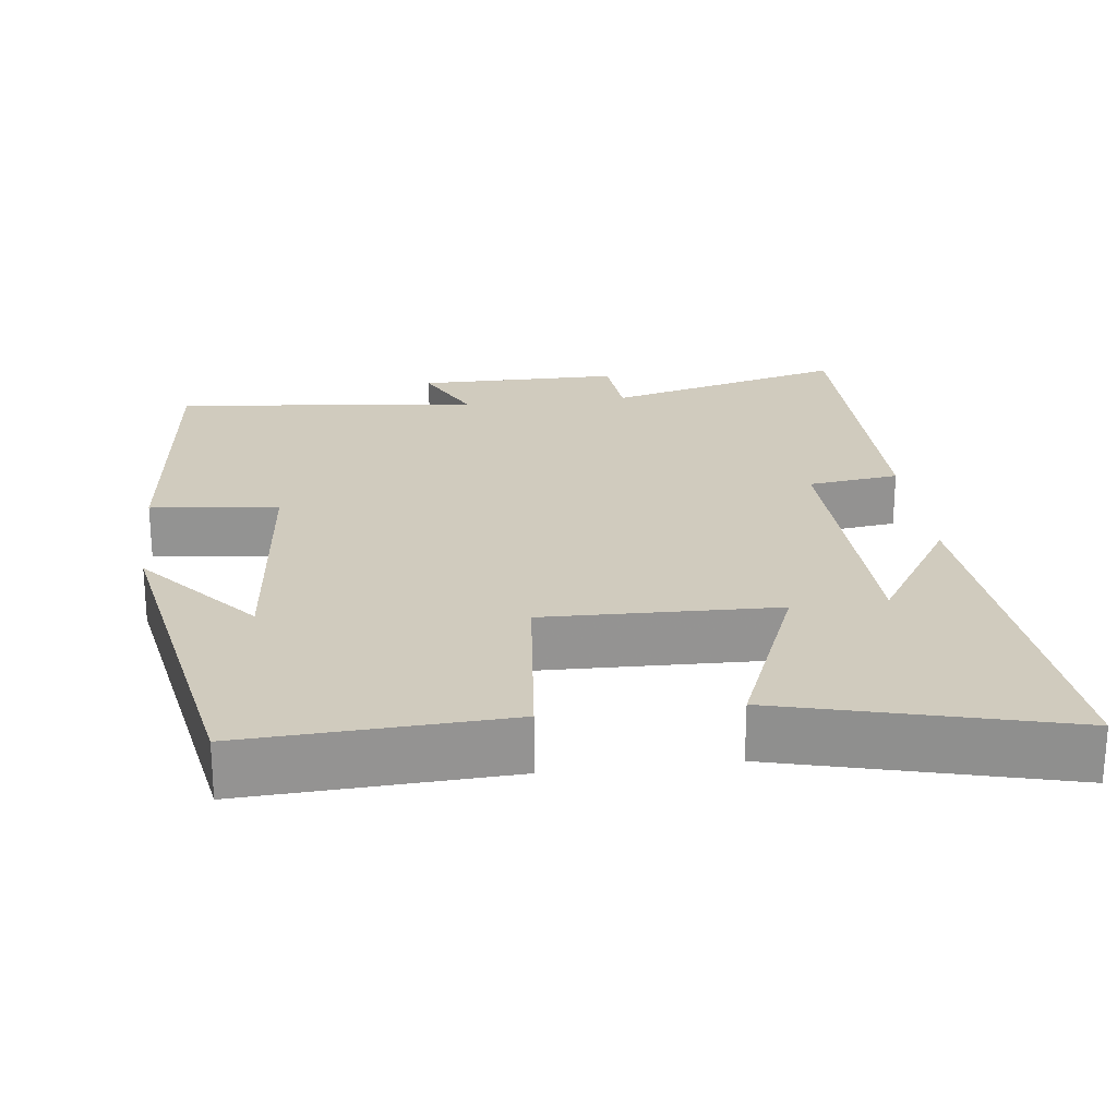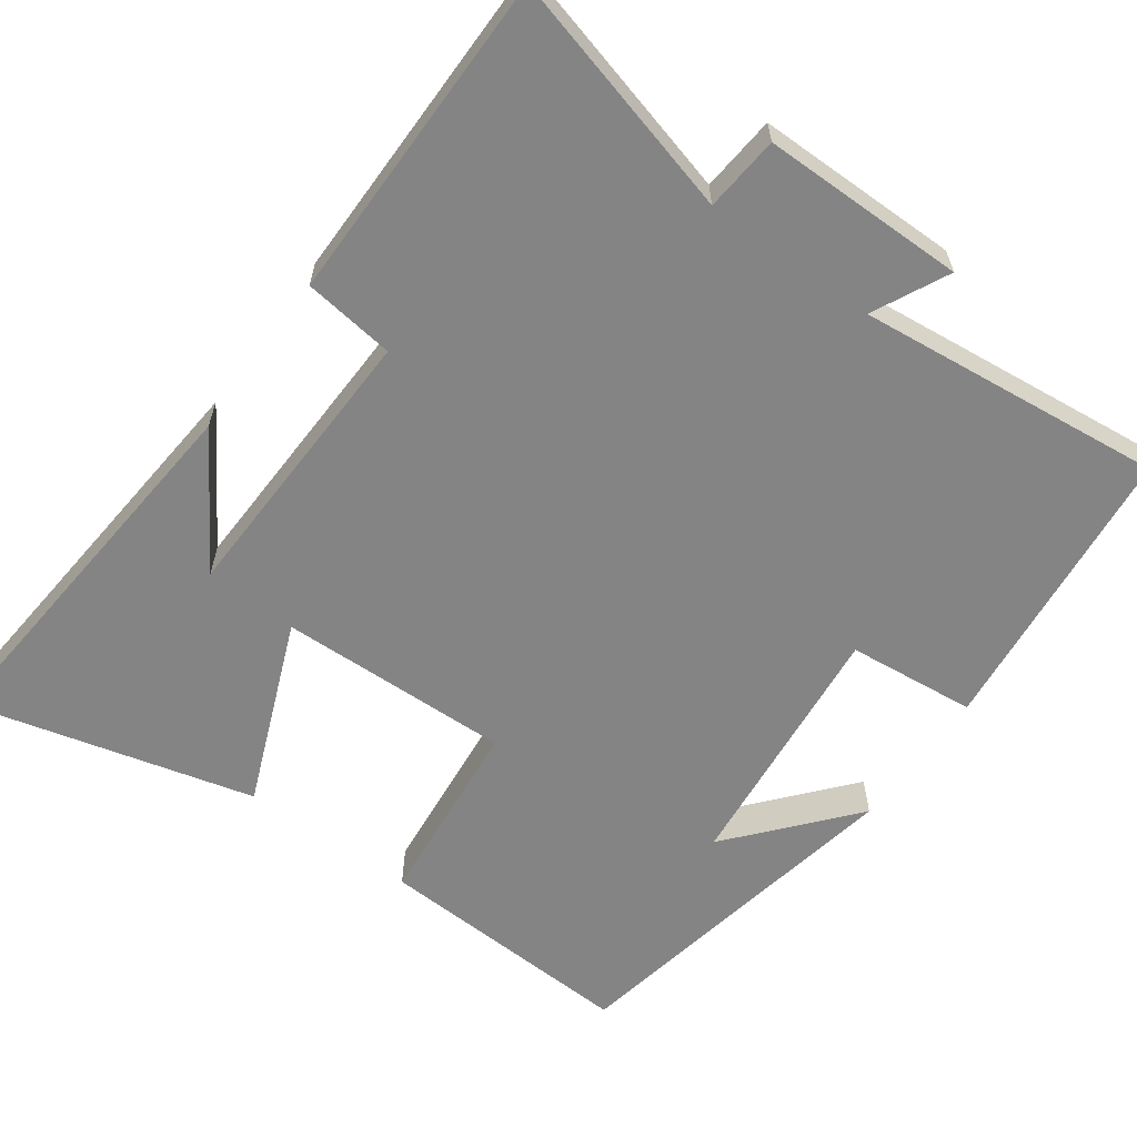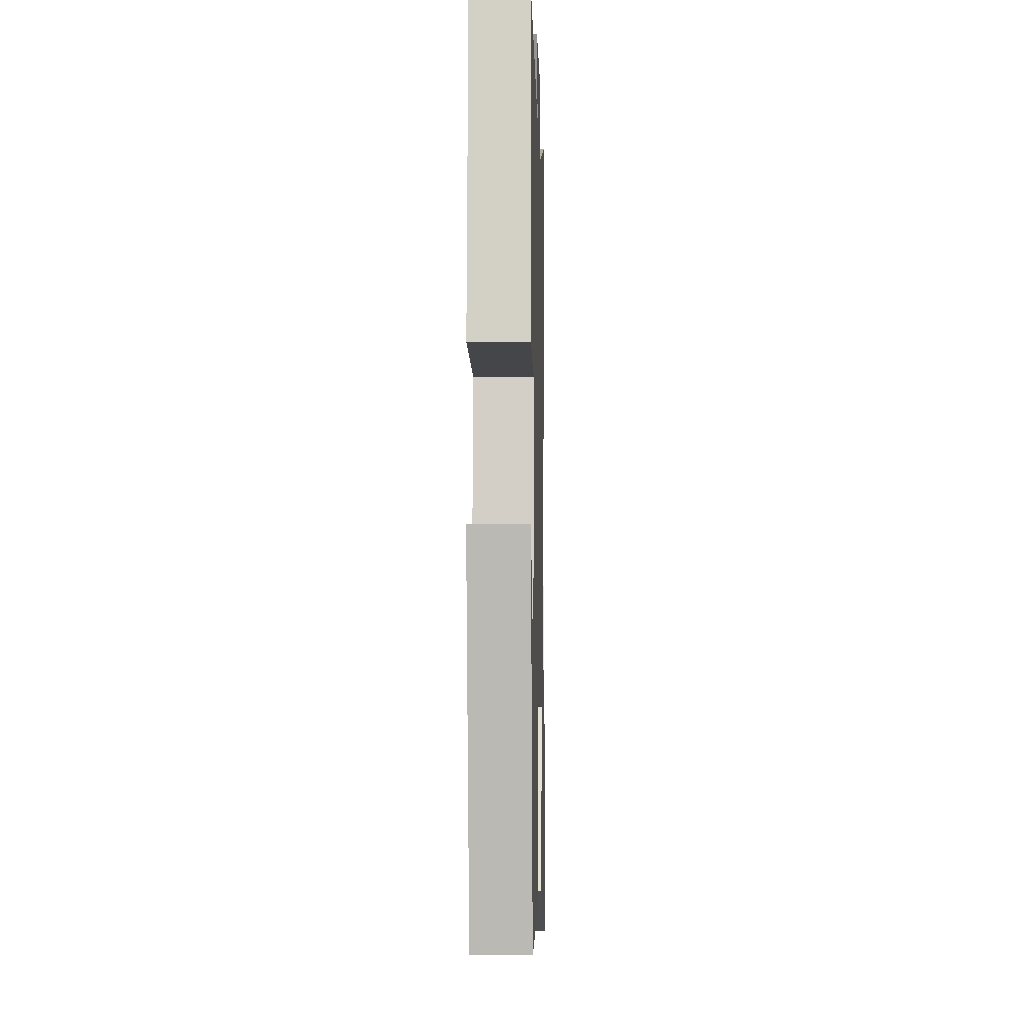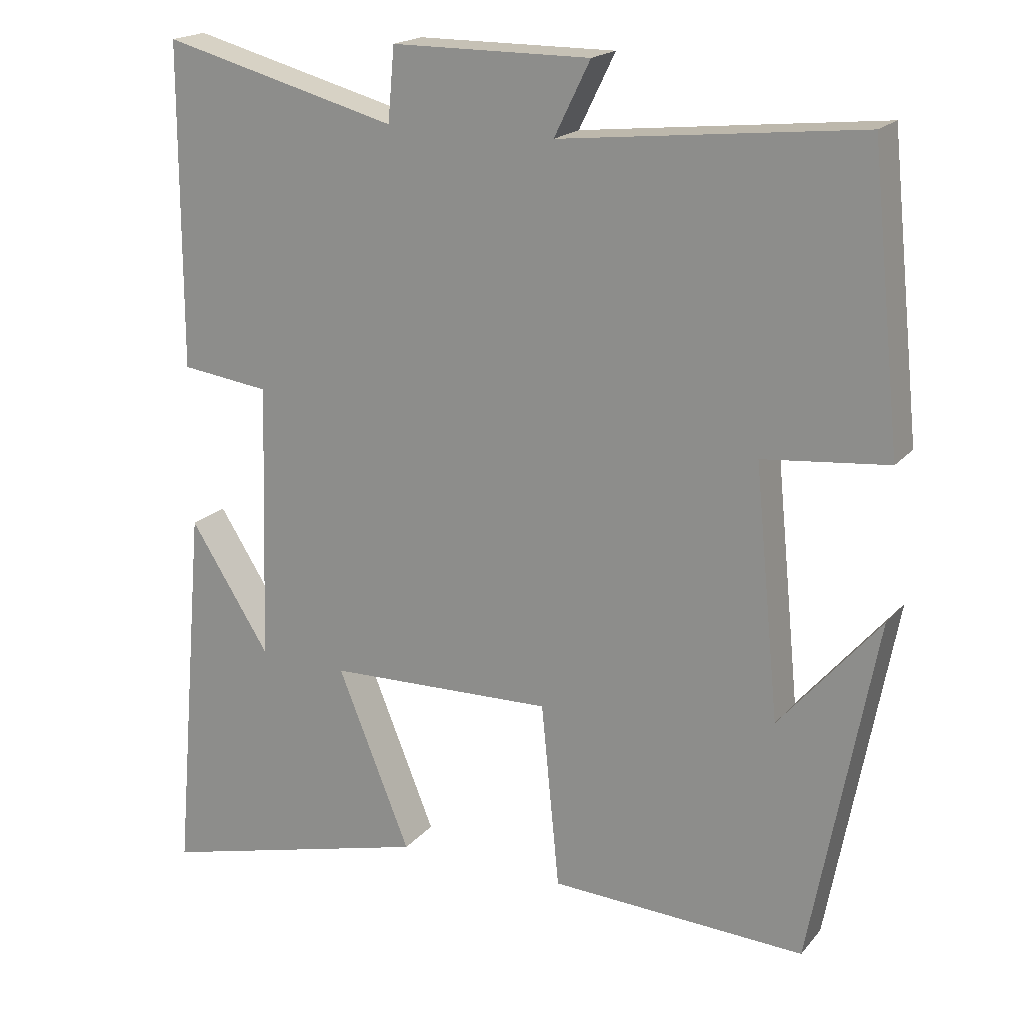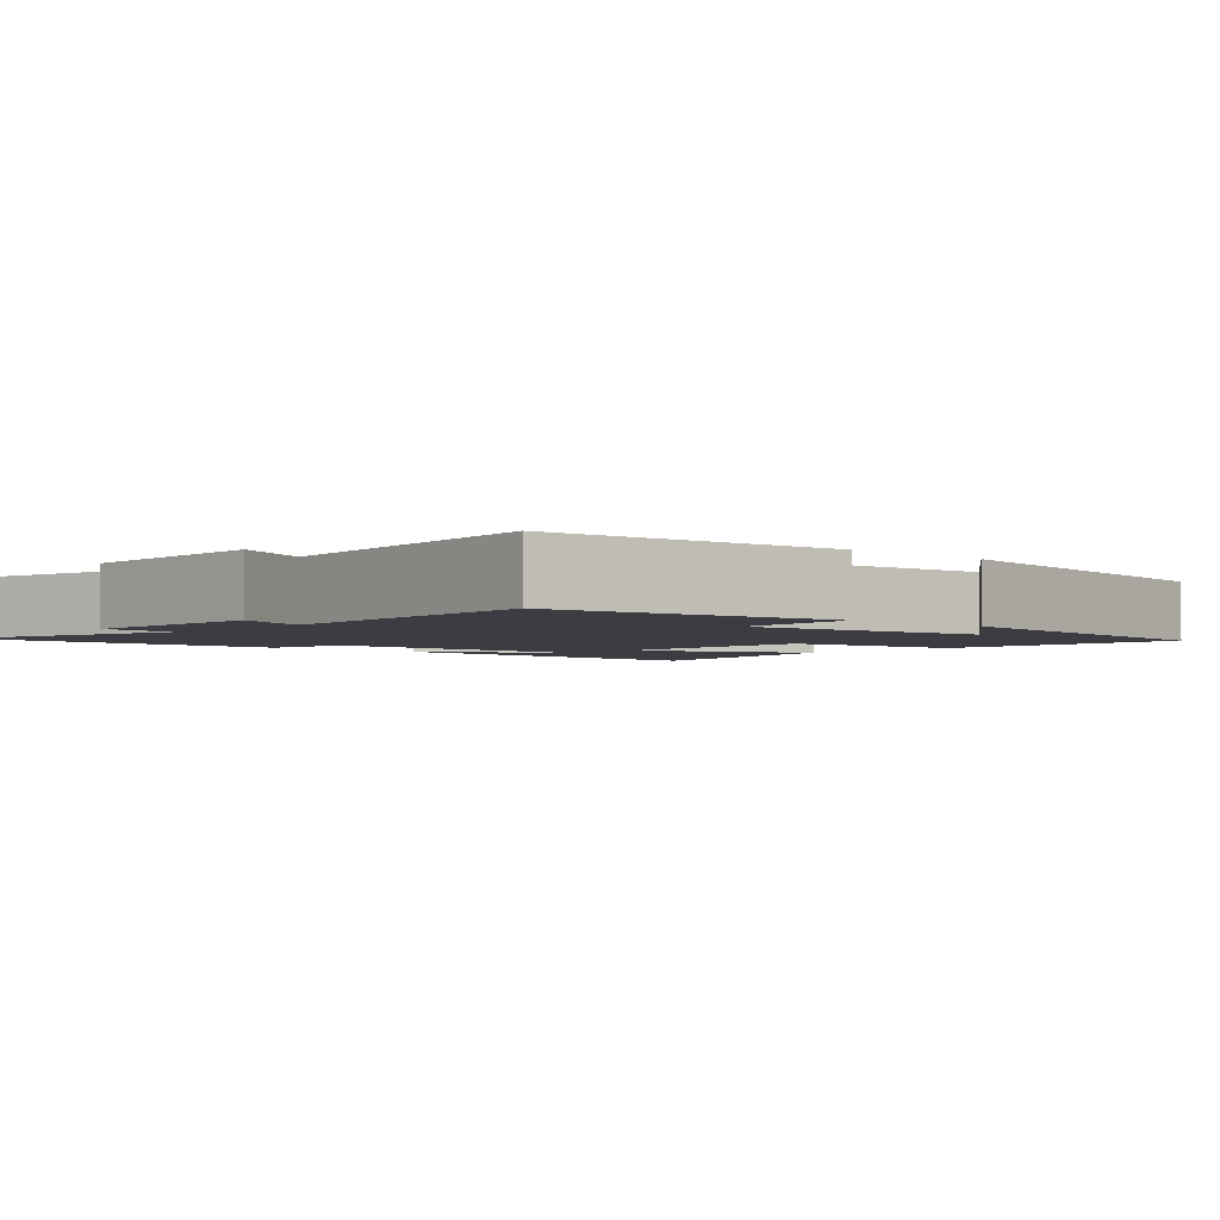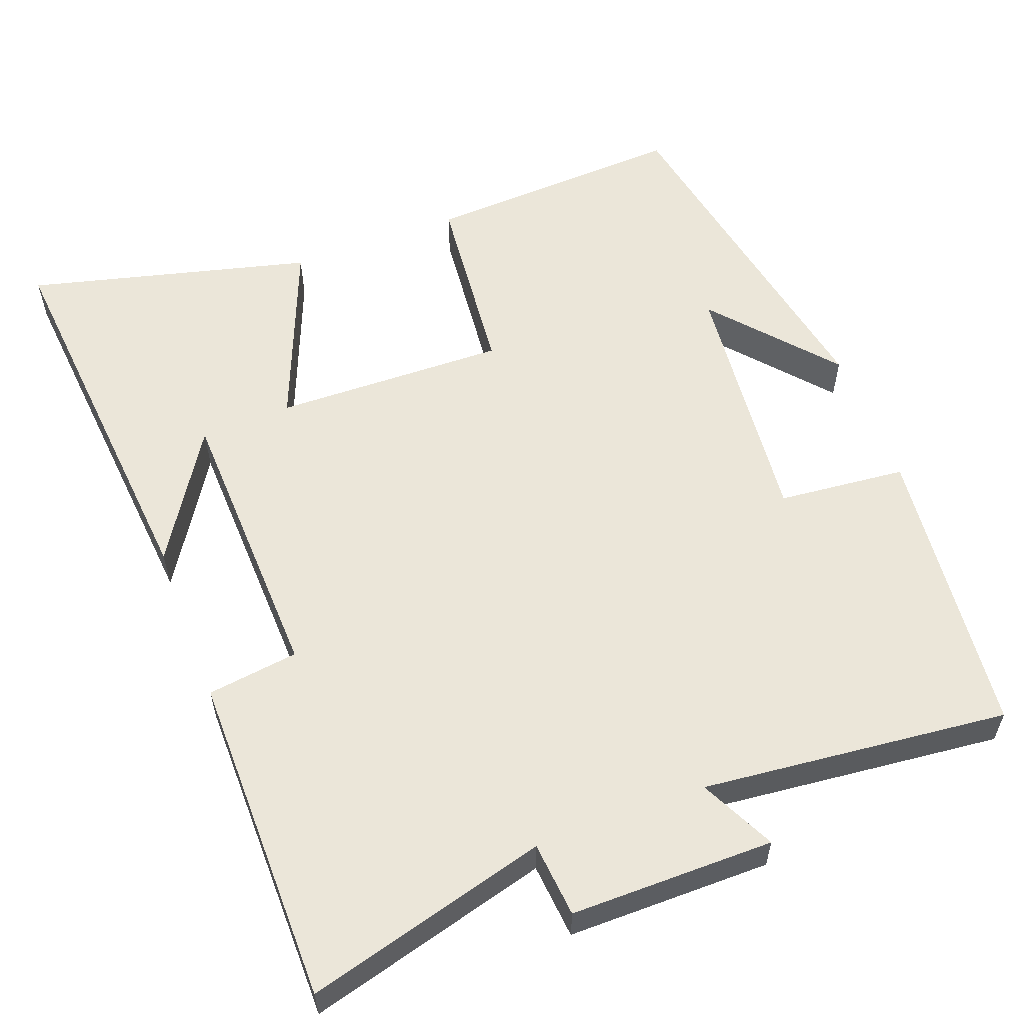
<metadata>
{"format":"obj","ext":"obj","renderer":"f3d","projection":"perspective","resolution":1024,"background":"white","views":[{"elev":23.5,"azim":173.1,"up":"+Y"},{"elev":-61.4,"azim":-35.8,"up":"+Y"},{"elev":-3.8,"azim":91.6,"up":"+Z"},{"elev":18.8,"azim":27.3,"up":"+Z"},{"elev":-2.9,"azim":47.9,"up":"+Y"},{"elev":57.5,"azim":-20.7,"up":"+Y"}]}
</metadata>
<code>
v -0.499 0.07 0.586
v -0.178 0.07 0.5
v -0.169 0.07 0.6
v 0.101 0.07 0.6
v 0.052 0.07 0.5
v 0.459 0.07 0.543
v 0.5 0.07 0.152
v 0.33 0.07 0.135
v 0.364 0.07 -0.205
v 0.5 0.07 -0.046
v 0.412 0.07 -0.517
v 0.065 0.07 -0.5
v 0.04 0.07 -0.247
v -0.268 0.07 -0.255
v -0.169 0.07 -0.5
v -0.545 0.07 -0.596
v -0.5 0.07 -0.078
v -0.391 0.07 -0.25
v -0.379 0.07 0.13
v -0.5 0.07 0.146
v -0.499 0 0.586
v -0.178 0 0.5
v -0.169 0 0.6
v 0.101 0 0.6
v 0.052 0 0.5
v 0.459 0 0.543
v 0.5 0 0.152
v 0.33 0 0.135
v 0.364 0 -0.205
v 0.5 0 -0.046
v 0.412 0 -0.517
v 0.065 0 -0.5
v 0.04 0 -0.247
v -0.268 0 -0.255
v -0.169 0 -0.5
v -0.545 0 -0.596
v -0.5 0 -0.078
v -0.391 0 -0.25
v -0.379 0 0.13
v -0.5 0 0.146
f 19 20 1 2
f 18 19 2
f 16 17 18
f 14 15 16 18
f 13 14 18 2
f 11 12 13
f 9 10 11
f 13 2 3
f 11 13 3
f 9 11 3
f 5 6 7 8
f 5 8 9 3
f 3 4 5
f 22 21 40 39
f 22 39 38
f 38 37 36
f 38 36 35 34
f 22 38 34 33
f 33 32 31
f 31 30 29
f 23 22 33
f 23 33 31
f 23 31 29
f 28 27 26 25
f 23 29 28 25
f 25 24 23
f 1 21 22 2
f 2 22 23 3
f 3 23 24 4
f 4 24 25 5
f 5 25 26 6
f 6 26 27 7
f 7 27 28 8
f 8 28 29 9
f 9 29 30 10
f 10 30 31 11
f 11 31 32 12
f 12 32 33 13
f 13 33 34 14
f 14 34 35 15
f 15 35 36 16
f 16 36 37 17
f 17 37 38 18
f 18 38 39 19
f 19 39 40 20
f 20 40 21 1

</code>
